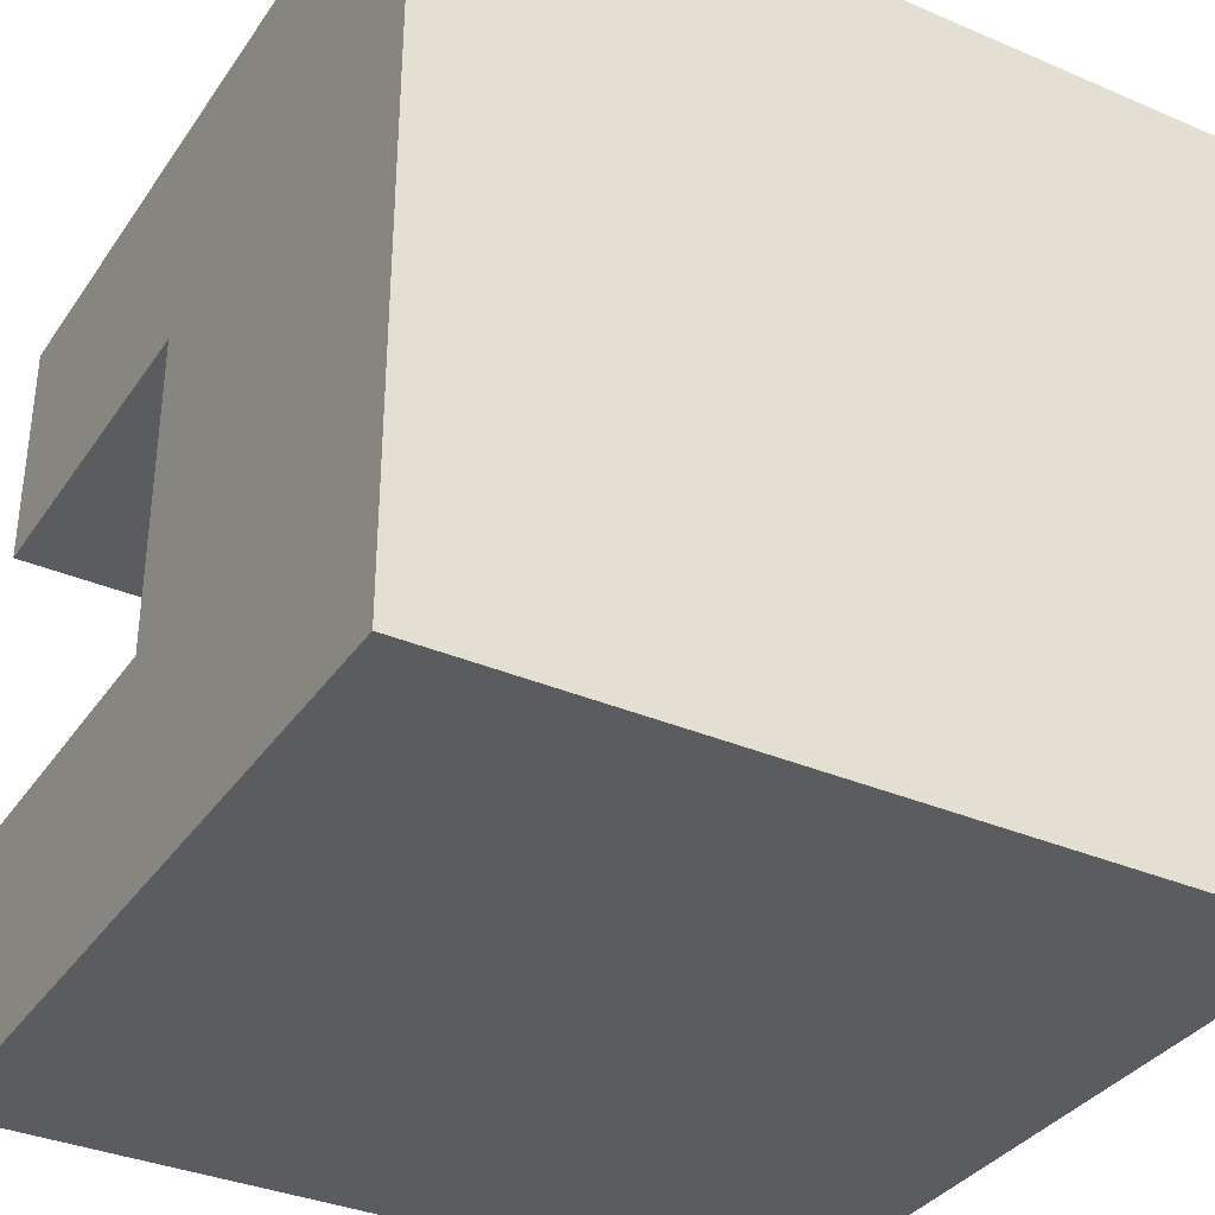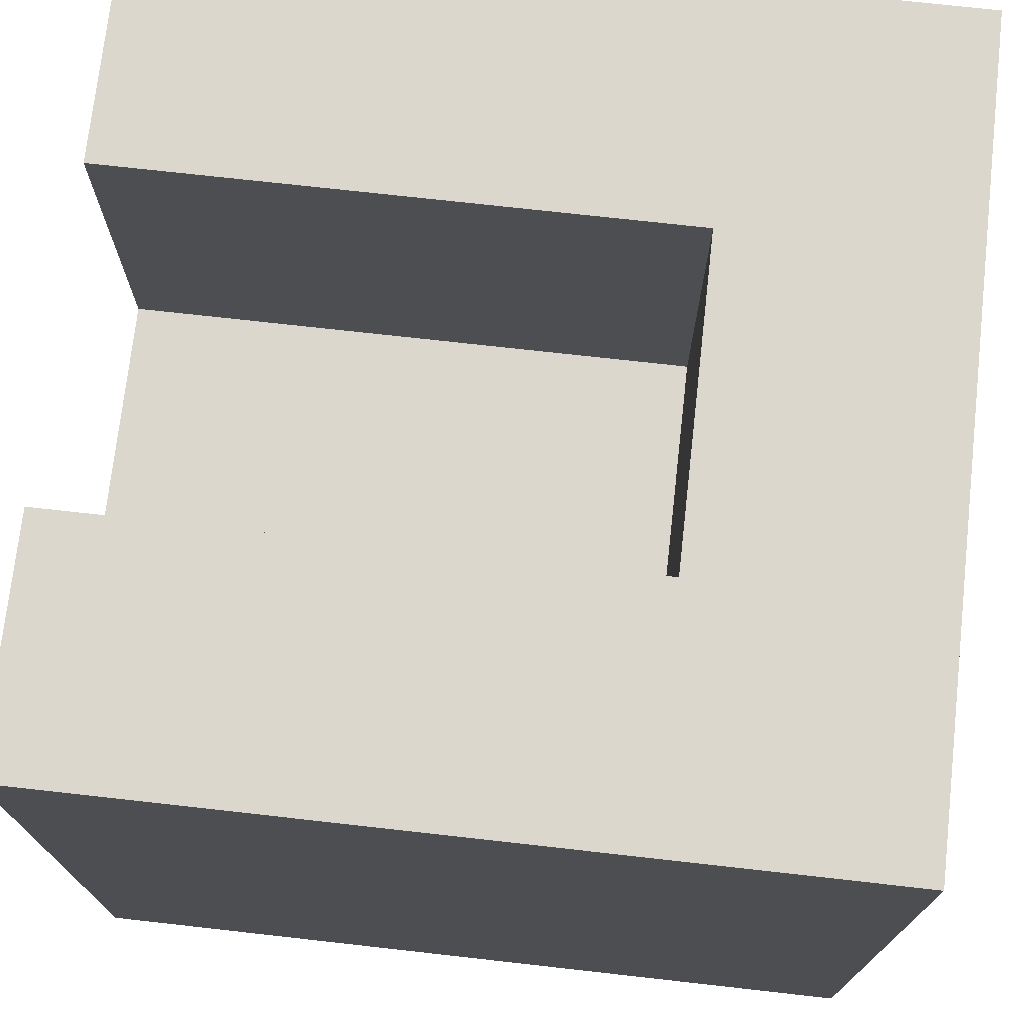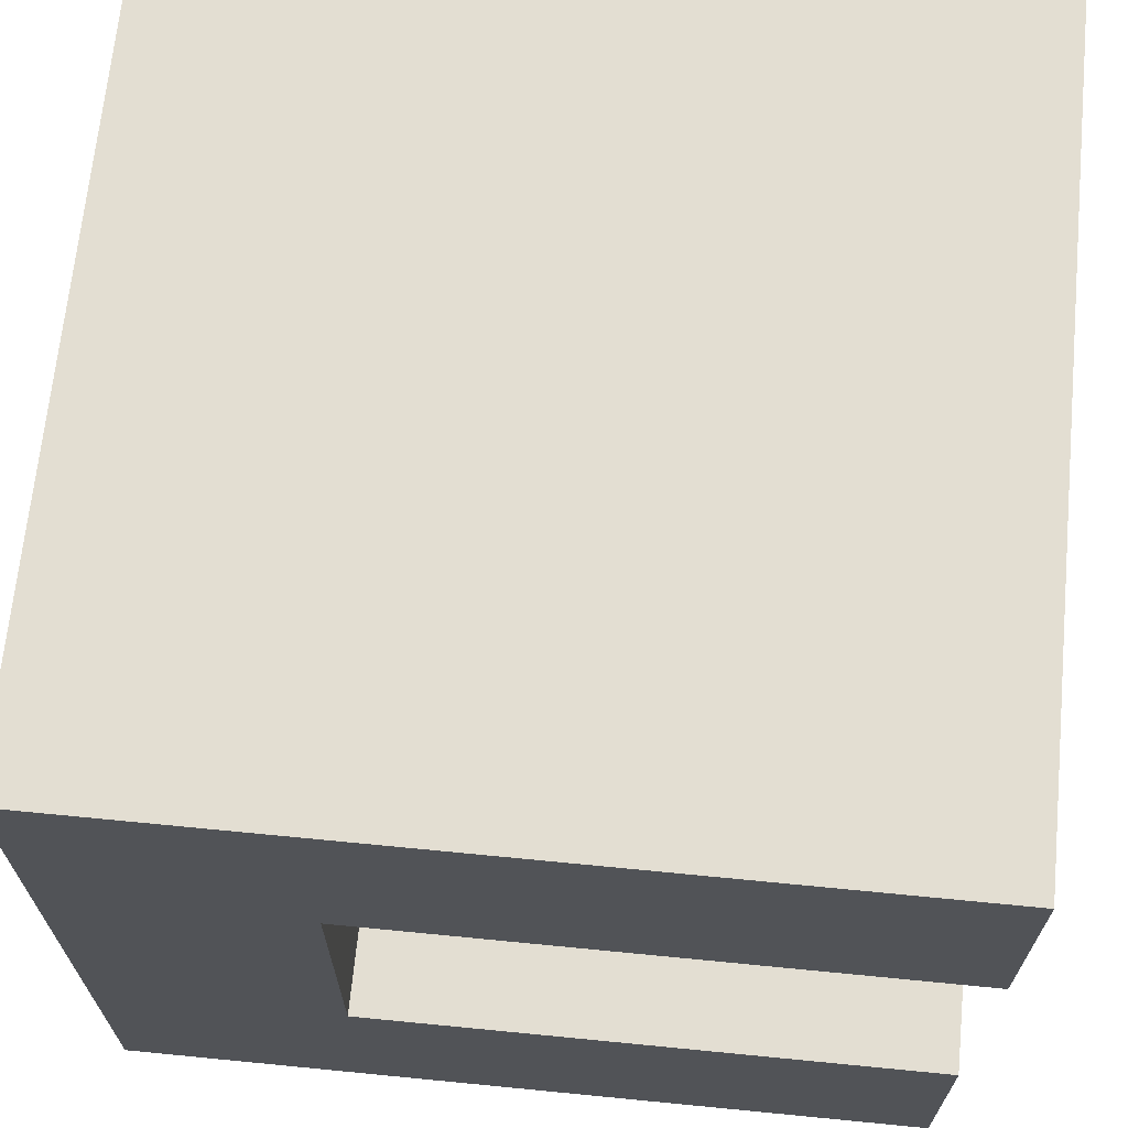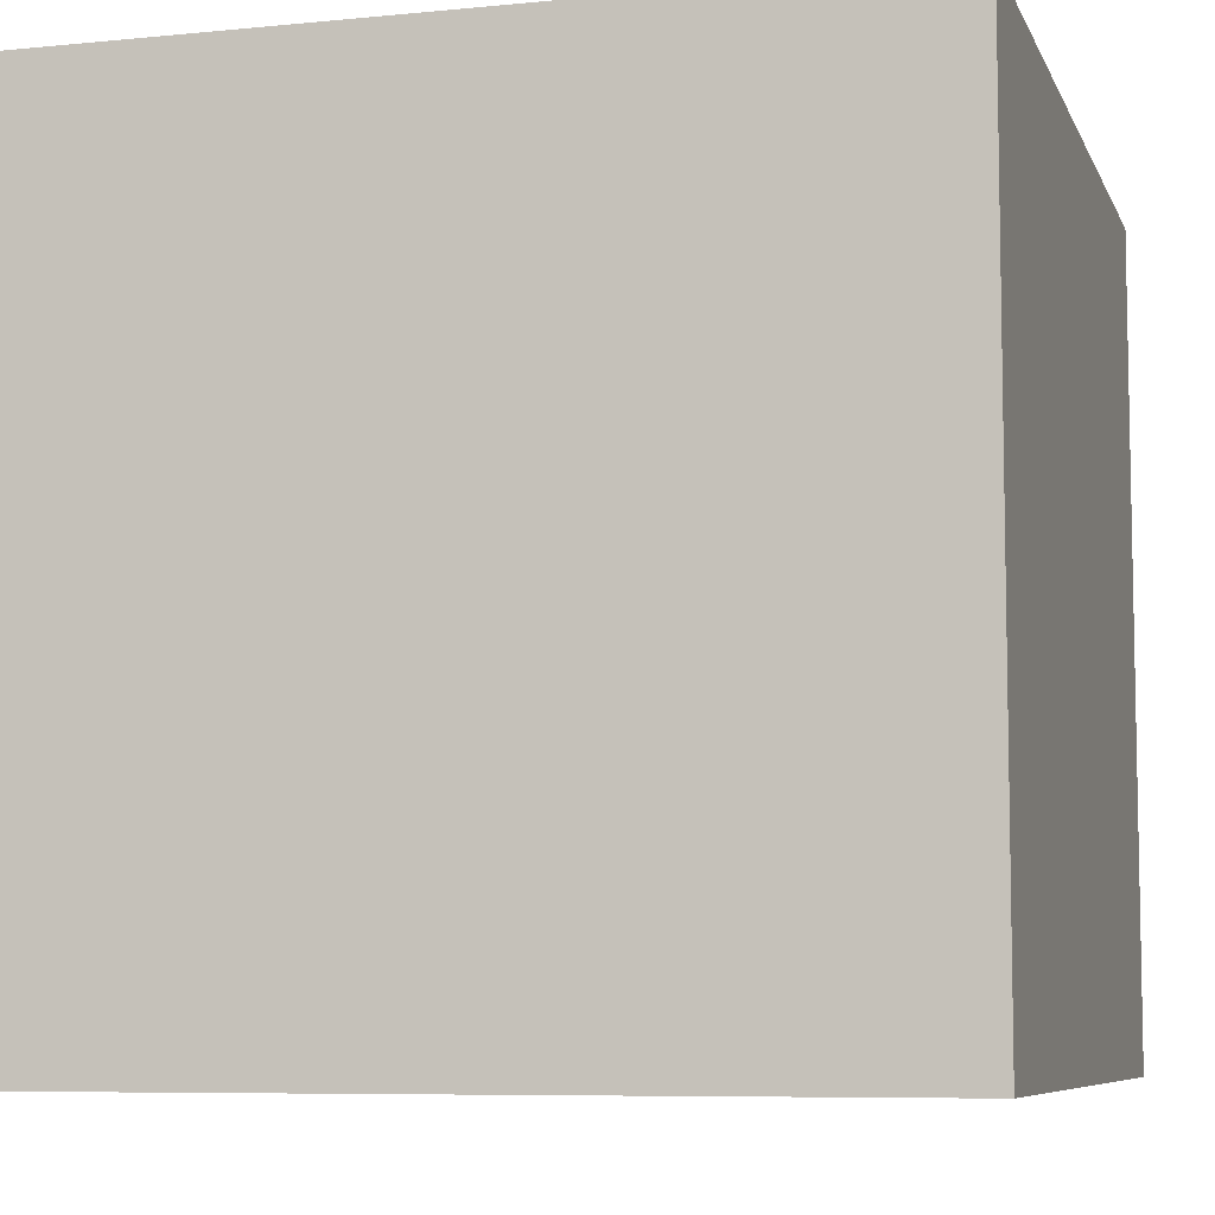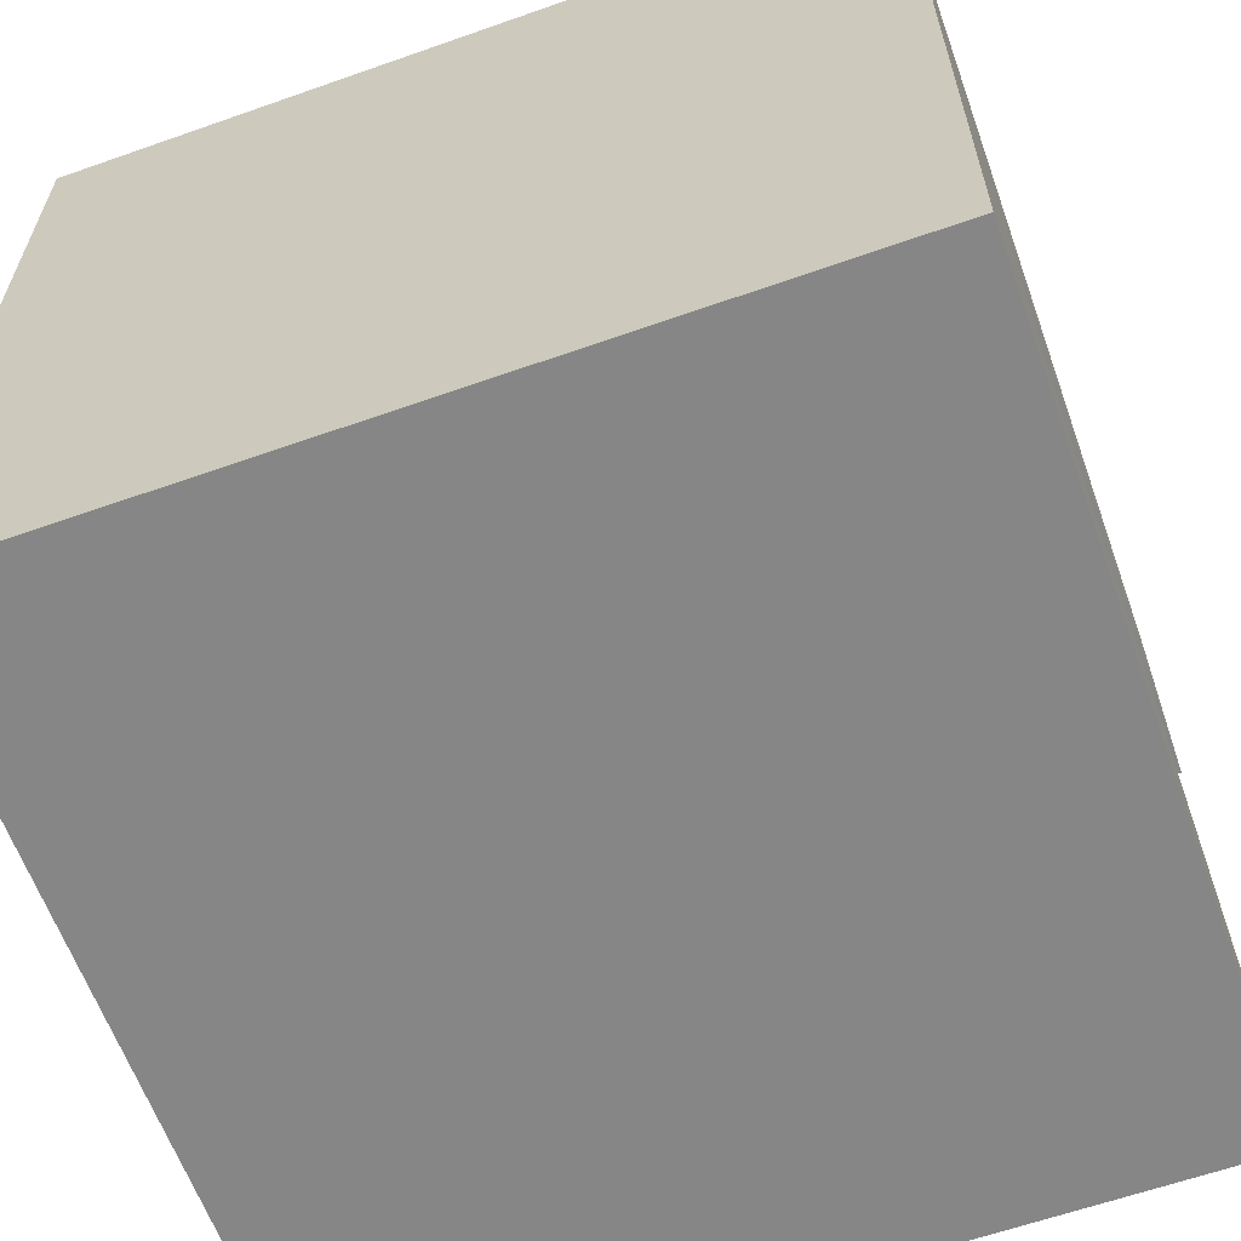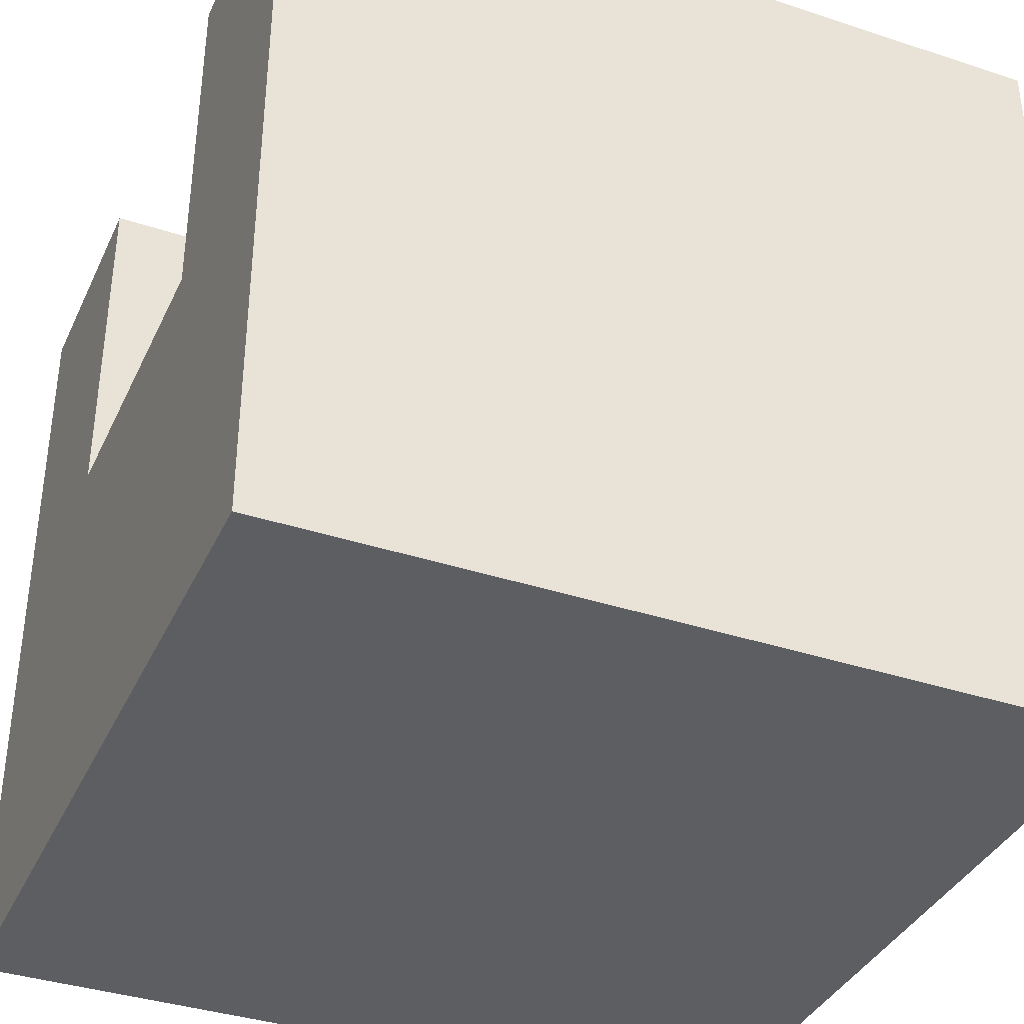
<metadata>
{"format":"obj","ext":"obj","renderer":"f3d","projection":"perspective","resolution":1024,"background":"white","views":[{"elev":-35.0,"azim":150.3,"up":"+Y"},{"elev":73.4,"azim":-173.6,"up":"+Z"},{"elev":67.7,"azim":5.6,"up":"+Y"},{"elev":-7.4,"azim":-164.2,"up":"+Y"},{"elev":-62.1,"azim":-70.3,"up":"+Y"},{"elev":-37.4,"azim":157.1,"up":"+Z"}]}
</metadata>
<code>
g end_piece
v -10 0 10
v -10 0 9
v -10 0 -10
v -10 5 8
v -10 5 7
v -10 6 9
v -10 6 8
v -10 6 7
v -10 6 1
v -10 14 9
v -10 14 8
v -10 14 7
v -10 14 1
v -10 15 8
v -10 15 7
v -10 20 10
v -10 20 9
v -10 20 -10
v -4 6 10
v -4 6 9
v -4 6 8
v -4 6 1
v -4 7 7
v -4 7 1
v -4 8 7
v -4 8 1
v -4 9 7
v -4 9 1
v -4 10 7
v -4 10 1
v -4 11 7
v -4 11 1
v -4 12 7
v -4 12 1
v -4 13 7
v -4 13 1
v -4 14 10
v -4 14 9
v -4 14 8
v -4 14 7
v -4 14 1
v 10 0 10
v 10 0 9
v 10 0 -10
v 10 5 8
v 10 5 7
v 10 6 10
v 10 6 9
v 10 6 8
v 10 6 7
v 10 6 1
v 10 14 10
v 10 14 9
v 10 14 8
v 10 14 7
v 10 14 1
v 10 15 8
v 10 15 7
v 10 20 10
v 10 20 9
v 10 20 -10
v -10 0 10
v -10 20 10
v -4 6 10
v -4 14 10
v 10 0 10
v 10 6 10
v 10 14 10
v 10 20 10
v -4 6 1
v -4 7 1
v -4 8 1
v -4 9 1
v -4 10 1
v -4 11 1
v -4 12 1
v -4 13 1
v -4 14 1
v -3 6 1
v -3 14 1
v -2 6 1
v -2 14 1
v -1 6 1
v -1 14 1
v 0 6 1
v 0 14 1
v 1 6 1
v 1 14 1
v 2 6 1
v 2 14 1
v 3 6 1
v 3 14 1
v 4 6 1
v 4 14 1
v 5 6 1
v 5 14 1
v 6 6 1
v 6 14 1
v 7 6 1
v 7 14 1
v 8 6 1
v 8 14 1
v 9 6 1
v 9 14 1
v 10 6 1
v 10 14 1
v -10 0 -10
v -10 20 -10
v 10 0 -10
v 10 20 -10
v -10 0 10
v 10 0 10
v -10 0 9
v 10 0 9
v -5 0 8
v -4 0 8
v 4 0 8
v 5 0 8
v -5 0 7
v -4 0 7
v 4 0 7
v 5 0 7
v -10 0 -10
v 10 0 -10
v -4 14 10
v 10 14 10
v -4 14 9
v 10 14 9
v -4 14 8
v 10 14 8
v -4 14 7
v -3 14 7
v -2 14 7
v -1 14 7
v 0 14 7
v 1 14 7
v 2 14 7
v 3 14 7
v 4 14 7
v 5 14 7
v 6 14 7
v 7 14 7
v 8 14 7
v 9 14 7
v 10 14 7
v -4 14 1
v -3 14 1
v -2 14 1
v -1 14 1
v 0 14 1
v 1 14 1
v 2 14 1
v 3 14 1
v 4 14 1
v 5 14 1
v 6 14 1
v 7 14 1
v 8 14 1
v 9 14 1
v 10 14 1
v -4 6 10
v 10 6 10
v -4 6 9
v 10 6 9
v -4 6 8
v 10 6 8
v -3 6 7
v -2 6 7
v -1 6 7
v 0 6 7
v 1 6 7
v 2 6 7
v 3 6 7
v 4 6 7
v 5 6 7
v 6 6 7
v 7 6 7
v 8 6 7
v 9 6 7
v 10 6 7
v -4 6 1
v -3 6 1
v -2 6 1
v -1 6 1
v 0 6 1
v 1 6 1
v 2 6 1
v 3 6 1
v 4 6 1
v 5 6 1
v 6 6 1
v 7 6 1
v 8 6 1
v 9 6 1
v 10 6 1
v -10 20 10
v 10 20 10
v -10 20 9
v -4 20 9
v 4 20 9
v 10 20 9
v -5 20 8
v -4 20 8
v 4 20 8
v 5 20 8
v -5 20 7
v -4 20 7
v 4 20 7
v 5 20 7
v -4 20 1
v 4 20 1
v -10 20 -10
v 10 20 -10
f 4 3 2
f 5 3 4
f 6 2 1
f 6 4 2
f 7 5 4
f 7 4 6
f 8 3 5
f 8 5 7
f 9 3 8
f 10 7 6
f 10 6 1
f 10 9 8
f 10 8 7
f 11 9 10
f 12 9 11
f 13 3 9
f 13 9 12
f 14 12 11
f 14 11 10
f 15 13 12
f 15 12 14
f 16 10 1
f 17 14 10
f 17 10 16
f 17 15 14
f 18 3 13
f 18 15 17
f 18 13 15
f 21 22 23
f 23 22 24
f 21 23 25
f 23 24 25
f 25 24 26
f 21 25 27
f 25 26 27
f 27 26 28
f 21 27 29
f 27 28 29
f 29 28 30
f 21 29 31
f 29 30 31
f 31 30 32
f 21 31 33
f 31 32 33
f 33 32 34
f 21 33 35
f 33 34 35
f 35 34 36
f 19 20 37
f 20 21 38
f 37 20 38
f 21 35 39
f 38 21 39
f 35 36 40
f 39 35 40
f 40 36 41
f 43 44 45
f 45 44 46
f 42 43 47
f 43 45 48
f 47 43 48
f 45 46 49
f 48 45 49
f 46 44 50
f 49 46 50
f 50 44 51
f 51 44 56
f 54 55 57
f 53 54 57
f 55 56 58
f 57 55 58
f 52 53 59
f 53 57 60
f 59 53 60
f 57 58 60
f 58 56 61
f 60 58 61
f 56 44 61
f 64 63 62
f 65 63 64
f 66 64 62
f 67 64 66
f 68 63 65
f 69 63 68
f 79 71 70
f 79 78 77
f 79 77 76
f 79 76 75
f 79 75 74
f 79 74 73
f 79 73 72
f 79 72 71
f 80 78 79
f 81 80 79
f 82 80 81
f 83 82 81
f 84 82 83
f 85 84 83
f 86 84 85
f 87 86 85
f 88 86 87
f 89 88 87
f 90 88 89
f 91 90 89
f 92 90 91
f 93 92 91
f 94 92 93
f 95 94 93
f 96 94 95
f 97 96 95
f 98 96 97
f 99 98 97
f 100 98 99
f 101 100 99
f 102 100 101
f 103 102 101
f 104 102 103
f 105 104 103
f 106 104 105
f 107 108 109
f 109 108 110
f 113 112 111
f 114 112 113
f 115 114 113
f 116 114 115
f 117 114 116
f 118 114 117
f 119 115 113
f 119 116 115
f 120 117 116
f 120 116 119
f 121 118 117
f 121 117 120
f 122 114 118
f 122 118 121
f 123 121 120
f 123 120 119
f 123 122 121
f 123 119 113
f 124 114 122
f 124 122 123
f 127 126 125
f 128 126 127
f 129 128 127
f 130 128 129
f 131 130 129
f 132 130 131
f 133 130 132
f 134 130 133
f 135 130 134
f 136 130 135
f 137 130 136
f 138 130 137
f 139 130 138
f 140 130 139
f 141 130 140
f 142 130 141
f 143 130 142
f 144 130 143
f 145 130 144
f 146 132 131
f 147 133 132
f 147 132 146
f 148 134 133
f 148 133 147
f 149 135 134
f 149 134 148
f 150 136 135
f 150 135 149
f 151 137 136
f 151 136 150
f 152 138 137
f 152 137 151
f 153 139 138
f 153 138 152
f 154 140 139
f 154 139 153
f 155 141 140
f 155 140 154
f 156 142 141
f 156 141 155
f 157 143 142
f 157 142 156
f 158 144 143
f 158 143 157
f 159 145 144
f 159 144 158
f 160 145 159
f 161 162 163
f 163 162 164
f 163 164 165
f 165 164 166
f 165 166 167
f 167 166 168
f 168 166 169
f 169 166 170
f 170 166 171
f 171 166 172
f 172 166 173
f 173 166 174
f 174 166 175
f 175 166 176
f 176 166 177
f 177 166 178
f 178 166 179
f 179 166 180
f 165 167 181
f 167 168 182
f 181 167 182
f 168 169 183
f 182 168 183
f 169 170 184
f 183 169 184
f 170 171 185
f 184 170 185
f 171 172 186
f 185 171 186
f 172 173 187
f 186 172 187
f 173 174 188
f 187 173 188
f 174 175 189
f 188 174 189
f 175 176 190
f 189 175 190
f 176 177 191
f 190 176 191
f 177 178 192
f 191 177 192
f 178 179 193
f 192 178 193
f 179 180 194
f 193 179 194
f 194 180 195
f 196 197 198
f 198 197 199
f 199 197 200
f 200 197 201
f 198 199 202
f 199 200 203
f 202 199 203
f 200 201 204
f 203 200 204
f 204 201 205
f 198 202 206
f 202 203 206
f 204 205 206
f 203 204 206
f 206 205 207
f 207 205 208
f 205 201 209
f 208 205 209
f 207 208 210
f 206 207 210
f 208 209 211
f 210 208 211
f 198 206 212
f 206 210 212
f 210 211 212
f 209 201 213
f 212 211 213
f 211 209 213

</code>
